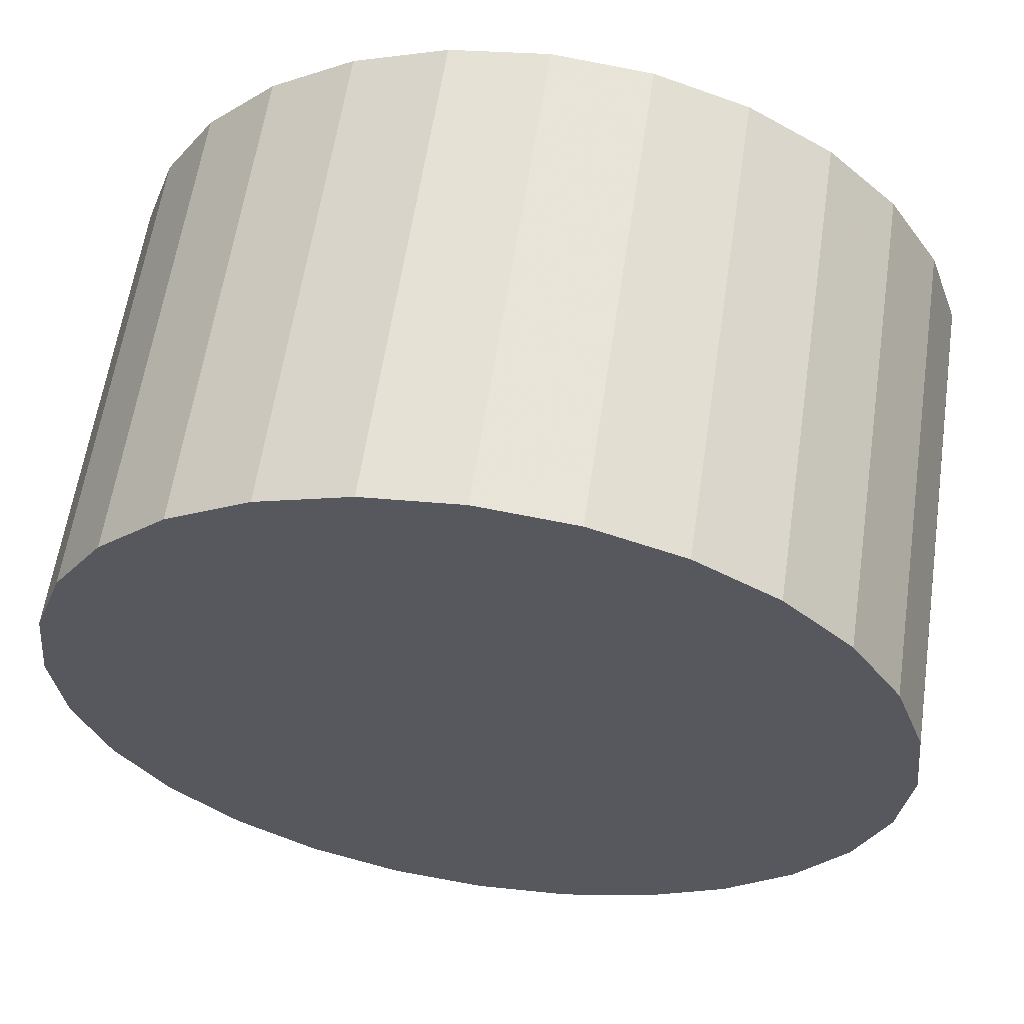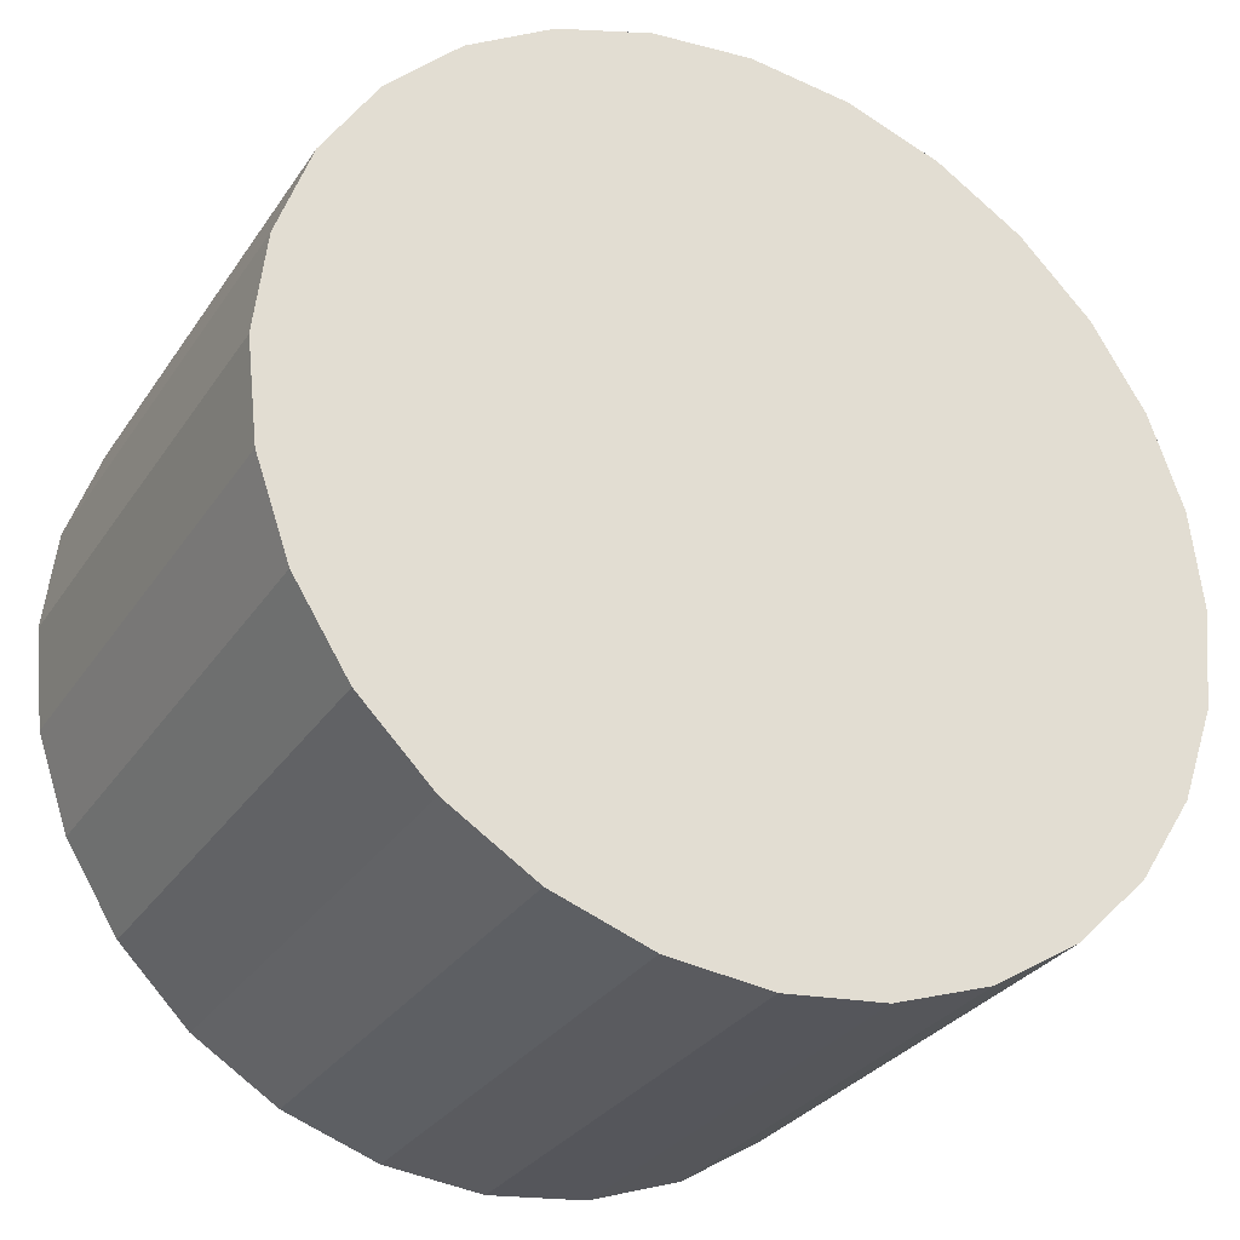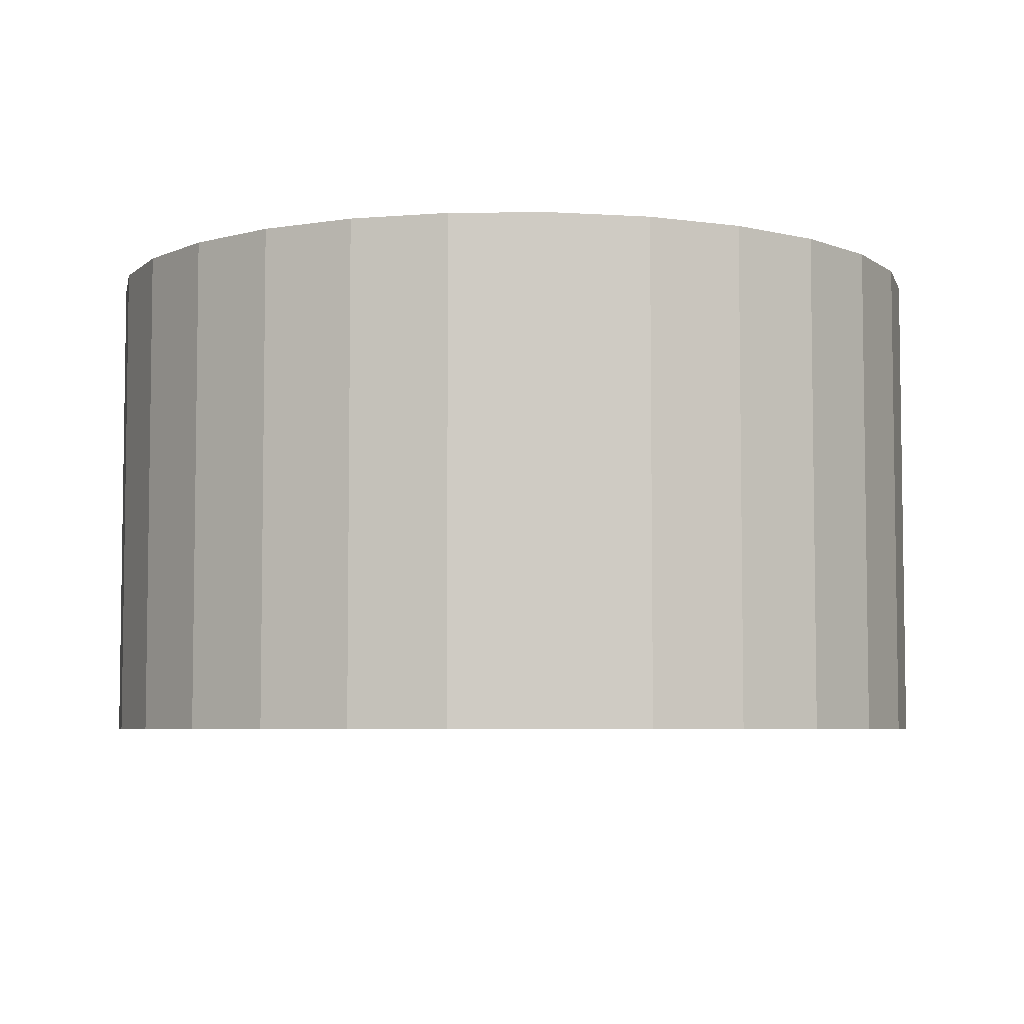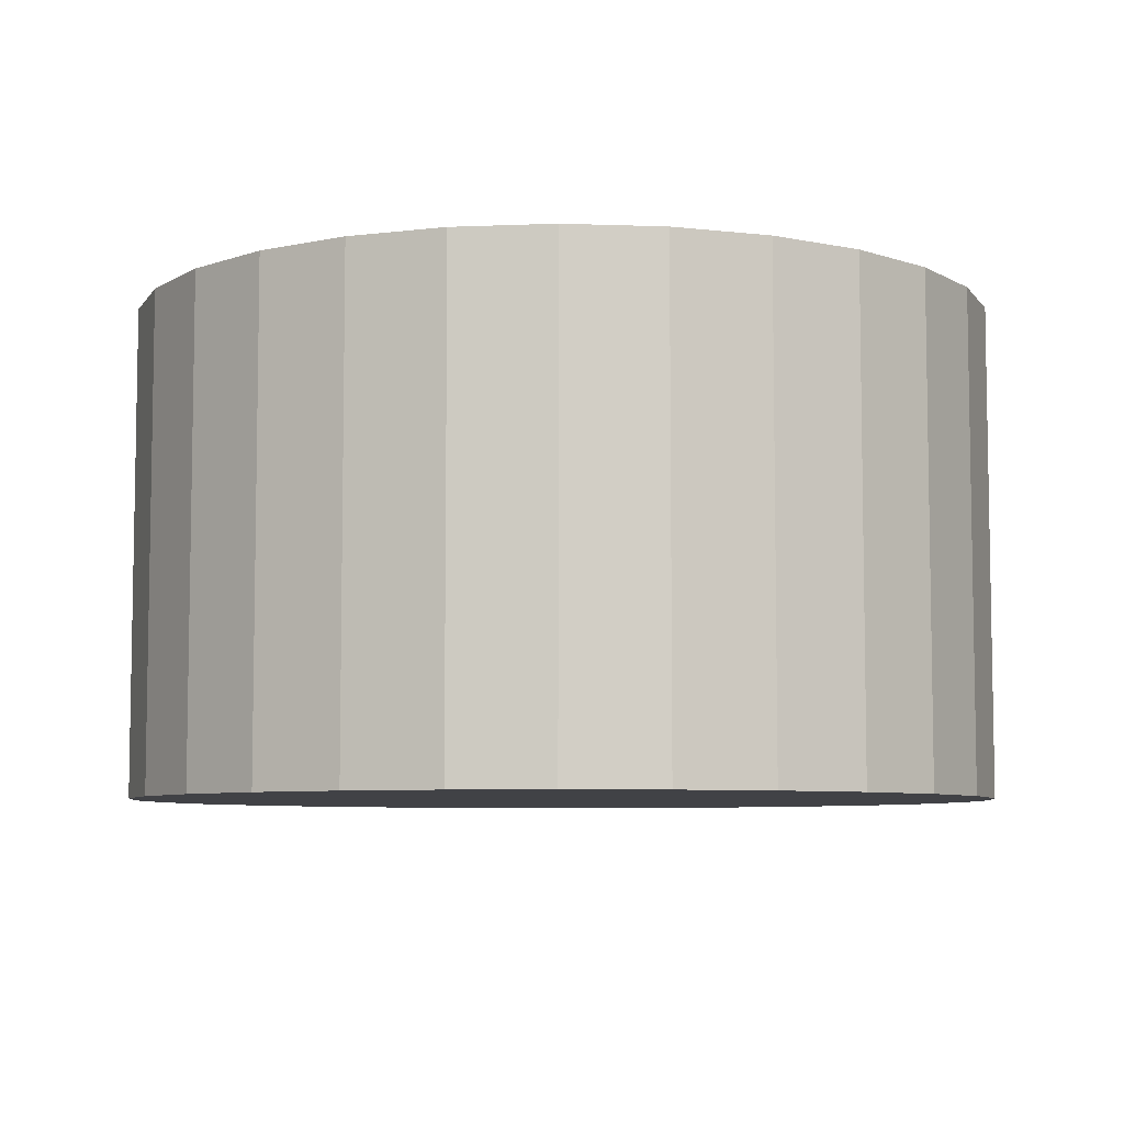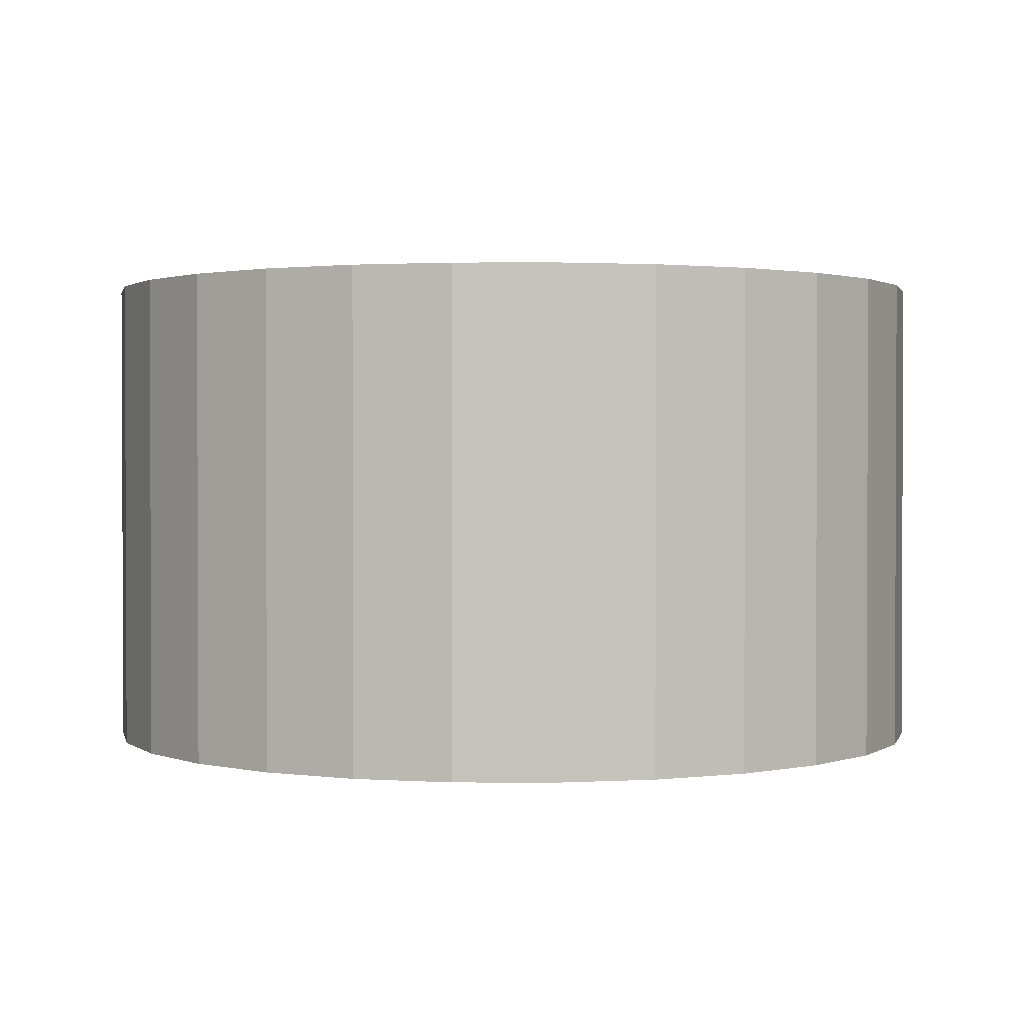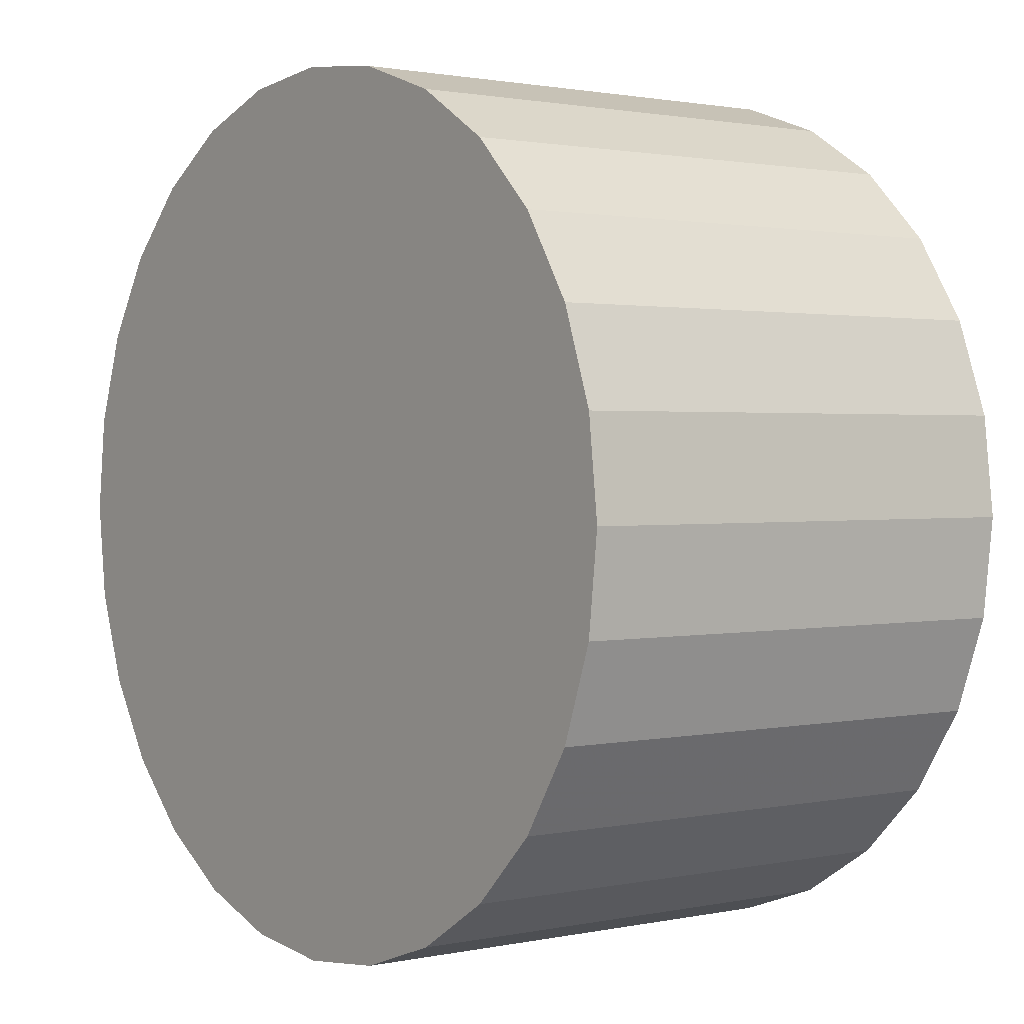
<metadata>
{"format":"obj","ext":"obj","renderer":"f3d","projection":"perspective","resolution":1024,"background":"white","views":[{"elev":60.3,"azim":-171.5,"up":"+Y"},{"elev":-30.1,"azim":152.3,"up":"+Y"},{"elev":-5.5,"azim":-133.4,"up":"+Z"},{"elev":-6.7,"azim":-51.0,"up":"+Z"},{"elev":1.4,"azim":148.9,"up":"+Z"},{"elev":1.4,"azim":-127.5,"up":"+Y"}]}
</metadata>
<code>
v 0 0 -0.7878
v 1.403 0 -0.7878
v 1.403 0 0.7878
v 0 0 0.7878
v 1.368 0.3122 -0.7878
v 1.368 0.3122 0.7878
v 1.264 0.6088 -0.7878
v 1.264 0.6088 0.7878
v 1.097 0.8748 -0.7878
v 1.097 0.8748 0.7878
v 0.8748 1.097 -0.7878
v 0.8748 1.097 0.7878
v 0.6088 1.264 -0.7878
v 0.6088 1.264 0.7878
v 0.3122 1.368 -0.7878
v 0.3122 1.368 0.7878
v 0 1.403 -0.7878
v 0 1.403 0.7878
v -0.3122 1.368 -0.7878
v -0.3122 1.368 0.7878
v -0.6088 1.264 -0.7878
v -0.6088 1.264 0.7878
v -0.8748 1.097 -0.7878
v -0.8748 1.097 0.7878
v -1.097 0.8748 -0.7878
v -1.097 0.8748 0.7878
v -1.264 0.6088 -0.7878
v -1.264 0.6088 0.7878
v -1.368 0.3122 -0.7878
v -1.368 0.3122 0.7878
v -1.403 0 -0.7878
v -1.403 0 0.7878
v -1.368 -0.3122 -0.7878
v -1.368 -0.3122 0.7878
v -1.264 -0.6088 -0.7878
v -1.264 -0.6088 0.7878
v -1.097 -0.8748 -0.7878
v -1.097 -0.8748 0.7878
v -0.8748 -1.097 -0.7878
v -0.8748 -1.097 0.7878
v -0.6088 -1.264 -0.7878
v -0.6088 -1.264 0.7878
v -0.3122 -1.368 -0.7878
v -0.3122 -1.368 0.7878
v -0 -1.403 -0.7878
v -0 -1.403 0.7878
v 0.3122 -1.368 -0.7878
v 0.3122 -1.368 0.7878
v 0.6088 -1.264 -0.7878
v 0.6088 -1.264 0.7878
v 0.8748 -1.097 -0.7878
v 0.8748 -1.097 0.7878
v 1.097 -0.8748 -0.7878
v 1.097 -0.8748 0.7878
v 1.264 -0.6088 -0.7878
v 1.264 -0.6088 0.7878
v 1.368 -0.3122 -0.7878
v 1.368 -0.3122 0.7878
f 2 1 5
f 2 5 3
f 3 5 6
f 3 6 4
f 5 1 7
f 5 7 6
f 6 7 8
f 6 8 4
f 7 1 9
f 7 9 8
f 8 9 10
f 8 10 4
f 9 1 11
f 9 11 10
f 10 11 12
f 10 12 4
f 11 1 13
f 11 13 12
f 12 13 14
f 12 14 4
f 13 1 15
f 13 15 14
f 14 15 16
f 14 16 4
f 15 1 17
f 15 17 16
f 16 17 18
f 16 18 4
f 17 1 19
f 17 19 18
f 18 19 20
f 18 20 4
f 19 1 21
f 19 21 20
f 20 21 22
f 20 22 4
f 21 1 23
f 21 23 22
f 22 23 24
f 22 24 4
f 23 1 25
f 23 25 24
f 24 25 26
f 24 26 4
f 25 1 27
f 25 27 26
f 26 27 28
f 26 28 4
f 27 1 29
f 27 29 28
f 28 29 30
f 28 30 4
f 29 1 31
f 29 31 30
f 30 31 32
f 30 32 4
f 31 1 33
f 31 33 32
f 32 33 34
f 32 34 4
f 33 1 35
f 33 35 34
f 34 35 36
f 34 36 4
f 35 1 37
f 35 37 36
f 36 37 38
f 36 38 4
f 37 1 39
f 37 39 38
f 38 39 40
f 38 40 4
f 39 1 41
f 39 41 40
f 40 41 42
f 40 42 4
f 41 1 43
f 41 43 42
f 42 43 44
f 42 44 4
f 43 1 45
f 43 45 44
f 44 45 46
f 44 46 4
f 45 1 47
f 45 47 46
f 46 47 48
f 46 48 4
f 47 1 49
f 47 49 48
f 48 49 50
f 48 50 4
f 49 1 51
f 49 51 50
f 50 51 52
f 50 52 4
f 51 1 53
f 51 53 52
f 52 53 54
f 52 54 4
f 53 1 55
f 53 55 54
f 54 55 56
f 54 56 4
f 55 1 57
f 55 57 56
f 56 57 58
f 56 58 4
f 57 1 2
f 57 2 58
f 58 2 3
f 58 3 4

</code>
